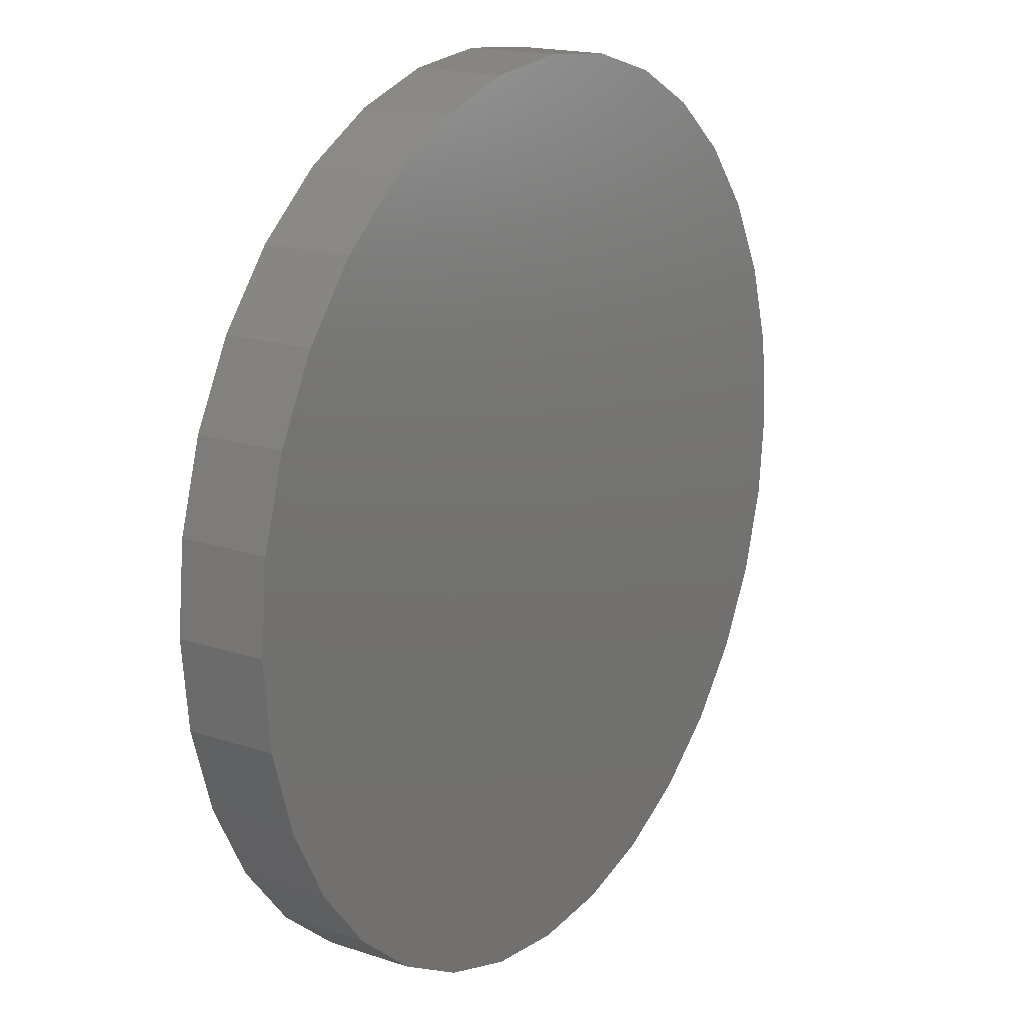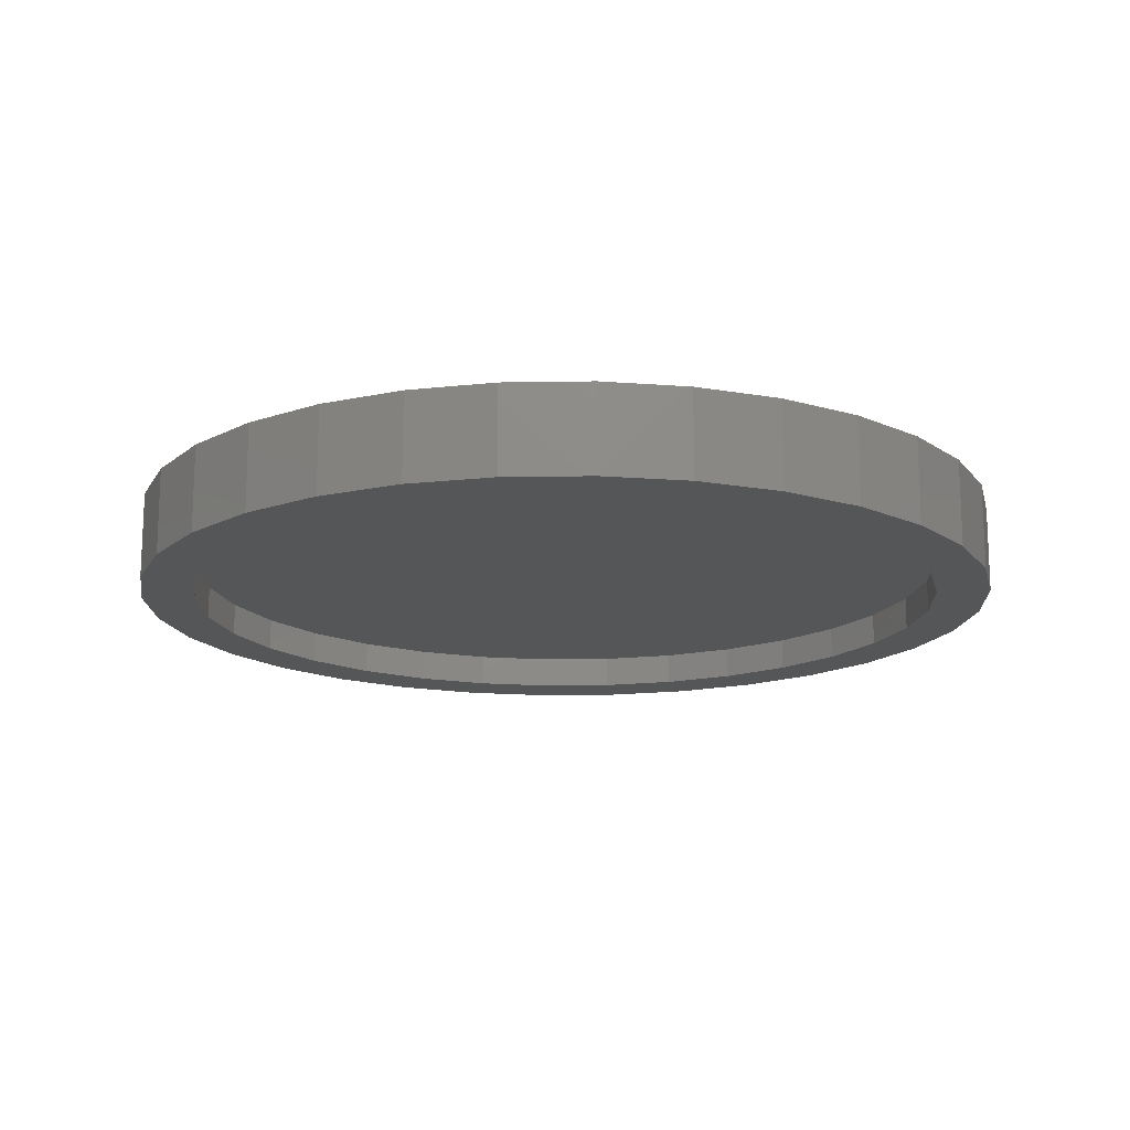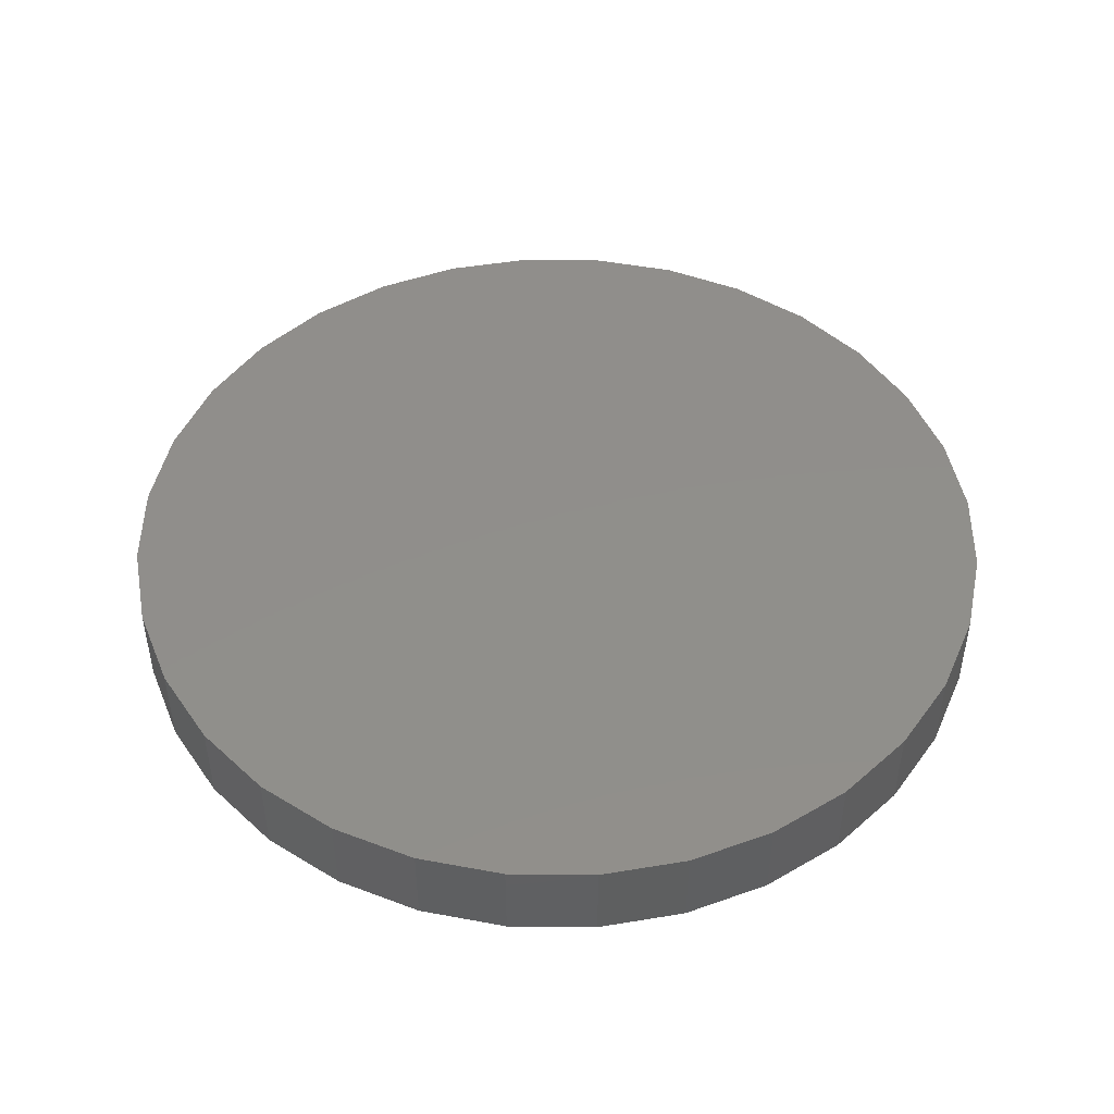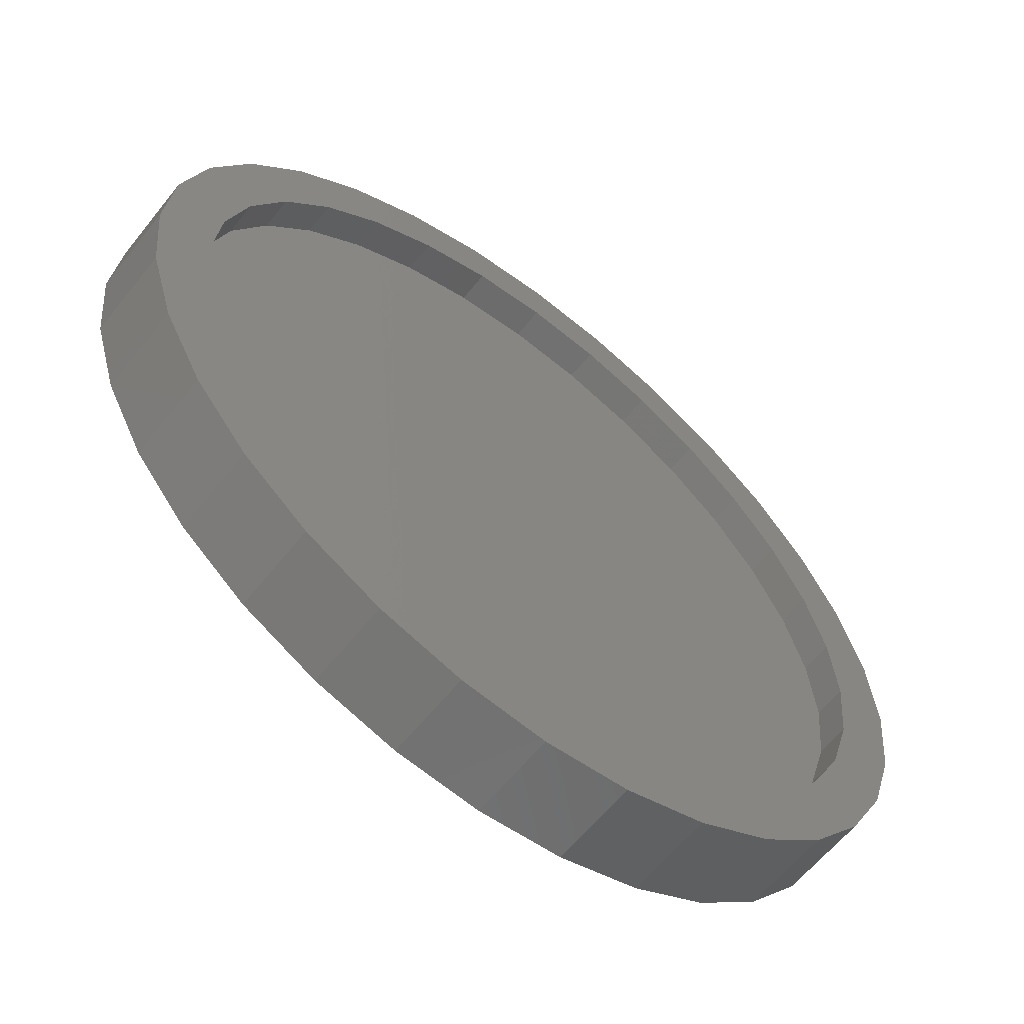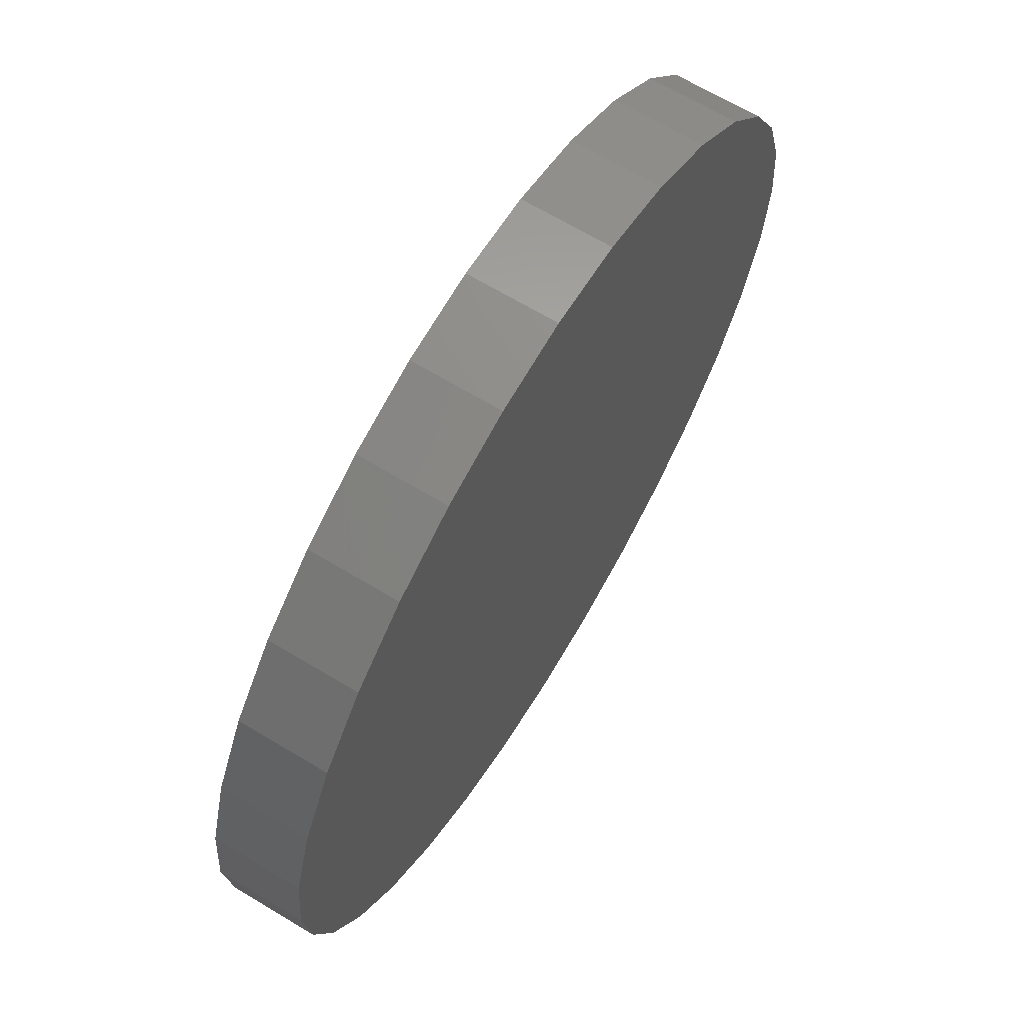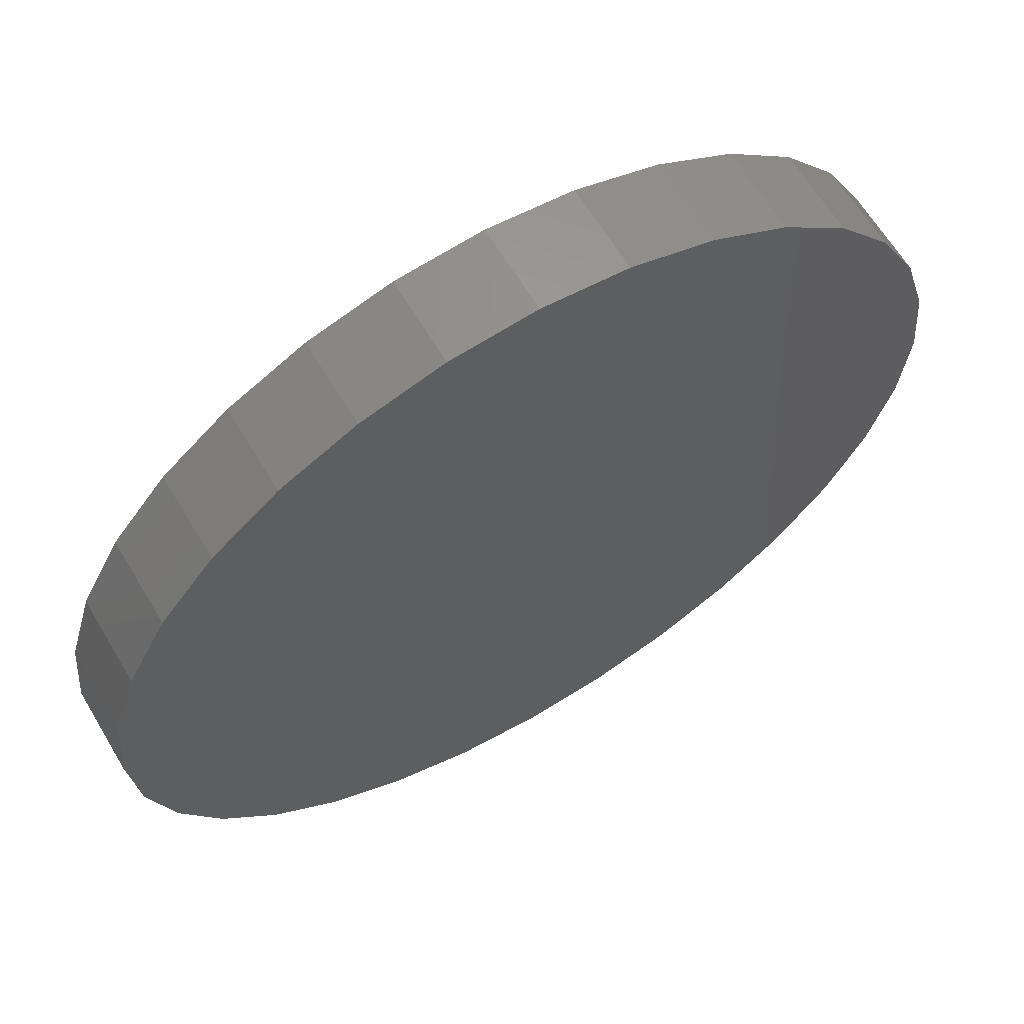
<metadata>
{"format":"stl","ext":"stl","renderer":"f3d","projection":"perspective","resolution":1024,"background":"white","views":[{"elev":17.8,"azim":123.0,"up":"+Z"},{"elev":-15.7,"azim":176.4,"up":"+Y"},{"elev":47.5,"azim":-117.5,"up":"+Y"},{"elev":-60.9,"azim":-38.4,"up":"+Z"},{"elev":67.1,"azim":121.1,"up":"+Z"},{"elev":63.6,"azim":149.2,"up":"+Z"}]}
</metadata>
<code>
# stl→obj: 128 verts, 252 faces
v 0.007895 -0.0625 0.2767
v 0.007895 -0.0625 0.3158
v -0.05371 -0.0625 0.3097
v -0.113 -0.0625 0.2918
v -0.2222 -0.0625 0.1537
v -0.2839 -0.0625 0.1208
v -0.2478 -0.0625 0.1059
v 0.0695 -0.0625 0.3097
v -0.2547 -0.0625 0.1754
v -0.1878 -0.0625 0.1957
v -0.2154 -0.0625 0.2233
v -0.1458 -0.0625 0.2301
v -0.1675 -0.0625 0.2626
v -0.098 -0.0625 0.2557
v -0.04609 -0.0625 0.2714
v -0.2635 -0.0625 0.05399
v -0.3018 -0.0625 0.06161
v -0.2688 -0.0625 4.425e-18
v -0.3079 -0.0625 1.16e-17
v -0.2635 -0.0625 -0.05399
v -0.3018 -0.0625 -0.06161
v -0.2478 -0.0625 -0.1059
v -0.2839 -0.0625 -0.1208
v -0.2222 -0.0625 -0.1537
v -0.2547 -0.0625 -0.1754
v -0.1878 -0.0625 -0.1957
v -0.1458 -0.0625 -0.2301
v -0.2154 -0.0625 -0.2233
v -0.098 -0.0625 -0.2557
v -0.1675 -0.0625 -0.2626
v -0.04609 -0.0625 -0.2714
v -0.113 -0.0625 -0.2918
v 0.007895 -0.0625 -0.2767
v -0.05371 -0.0625 -0.3097
v 0.007895 -0.0625 -0.3158
v 0.1287 -0.0625 0.2918
v 0.06188 -0.0625 0.2714
v 0.1833 -0.0625 0.2626
v 0.1138 -0.0625 0.2557
v 0.2312 -0.0625 0.2233
v 0.1616 -0.0625 0.2301
v 0.2705 -0.0625 0.1754
v 0.2036 -0.0625 0.1957
v 0.2996 -0.0625 0.1208
v 0.238 -0.0625 0.1537
v 0.2636 -0.0625 0.1059
v 0.3176 -0.0625 0.06161
v 0.2793 -0.0625 0.05399
v 0.3237 -0.0625 -6.574e-17
v 0.2846 -0.0625 -6.335e-17
v 0.3176 -0.0625 -0.06161
v 0.2793 -0.0625 -0.05399
v 0.2996 -0.0625 -0.1208
v 0.2636 -0.0625 -0.1059
v 0.2705 -0.0625 -0.1754
v 0.238 -0.0625 -0.1537
v 0.2036 -0.0625 -0.1957
v 0.2312 -0.0625 -0.2233
v 0.1616 -0.0625 -0.2301
v 0.1833 -0.0625 -0.2626
v 0.1138 -0.0625 -0.2557
v 0.1287 -0.0625 -0.2918
v 0.06188 -0.0625 -0.2714
v 0.0695 -0.0625 -0.3097
v 0.007895 -0.03906 -0.2767
v 0.06188 -0.03906 -0.2714
v 0.1138 -0.03906 -0.2557
v 0.1616 -0.03906 -0.2301
v 0.2036 -0.03906 -0.1957
v 0.238 -0.03906 -0.1537
v 0.2636 -0.03906 -0.1059
v 0.2793 -0.03906 -0.05399
v 0.2846 -0.03906 -1.311e-16
v -0.04609 -0.03906 -0.2714
v -0.098 -0.03906 -0.2557
v -0.1458 -0.03906 -0.2301
v -0.1878 -0.03906 -0.1957
v -0.2222 -0.03906 -0.1537
v -0.2478 -0.03906 -0.1059
v -0.2635 -0.03906 -0.05399
v -0.2688 -0.03906 -1.185e-16
v 0.007895 -0.03906 0.2767
v -0.04609 -0.03906 0.2714
v -0.098 -0.03906 0.2557
v -0.1458 -0.03906 0.2301
v -0.1878 -0.03906 0.1957
v -0.2222 -0.03906 0.1537
v -0.2478 -0.03906 0.1059
v -0.2635 -0.03906 0.05399
v 0.06188 -0.03906 0.2714
v 0.1138 -0.03906 0.2557
v 0.1616 -0.03906 0.2301
v 0.2036 -0.03906 0.1957
v 0.238 -0.03906 0.1537
v 0.2636 -0.03906 0.1059
v 0.2793 -0.03906 0.05399
v 0.007895 8.327e-17 0.3158
v 0.0695 9.011e-17 0.3097
v -0.05371 7.643e-17 0.3097
v 0.007895 8.327e-17 -0.3158
v -0.05371 7.643e-17 -0.3097
v 0.0695 9.011e-17 -0.3097
v -0.113 6.985e-17 -0.2918
v 0.1287 9.668e-17 -0.2918
v -0.1675 6.379e-17 -0.2626
v 0.1833 1.027e-16 -0.2626
v -0.2154 5.848e-17 -0.2233
v 0.2312 1.081e-16 -0.2233
v -0.2547 5.412e-17 -0.1754
v 0.2705 1.124e-16 -0.1754
v -0.2839 5.088e-17 -0.1208
v 0.2996 1.157e-16 -0.1208
v -0.3018 4.888e-17 -0.06161
v 0.3176 1.177e-16 -0.06161
v -0.3079 4.821e-17 1.16e-17
v 0.3237 1.183e-16 -6.574e-17
v -0.3018 4.888e-17 0.06161
v 0.3176 1.177e-16 0.06161
v -0.2839 5.088e-17 0.1208
v 0.2996 1.157e-16 0.1208
v -0.2547 5.412e-17 0.1754
v 0.2705 1.124e-16 0.1754
v -0.2154 5.848e-17 0.2233
v 0.2312 1.081e-16 0.2233
v -0.1675 6.379e-17 0.2626
v 0.1833 1.027e-16 0.2626
v -0.113 6.985e-17 0.2918
v 0.1287 9.668e-17 0.2918
f 1 2 3
f 1 3 4
f 5 6 7
f 8 2 1
f 6 5 9
f 9 5 10
f 9 10 11
f 11 10 12
f 11 12 13
f 13 12 14
f 13 14 4
f 4 14 15
f 4 15 1
f 7 6 16
f 16 6 17
f 16 17 18
f 18 17 19
f 18 19 20
f 20 19 21
f 20 21 22
f 22 21 23
f 22 23 24
f 24 23 25
f 24 25 26
f 26 25 27
f 27 25 28
f 27 28 29
f 29 28 30
f 29 30 31
f 31 30 32
f 31 32 33
f 33 32 34
f 33 34 35
f 8 1 36
f 36 1 37
f 36 37 38
f 38 37 39
f 38 39 40
f 40 39 41
f 40 41 42
f 42 41 43
f 42 43 44
f 44 43 45
f 44 45 46
f 44 46 47
f 47 46 48
f 47 48 49
f 49 48 50
f 49 50 51
f 51 50 52
f 51 52 53
f 53 52 54
f 53 54 55
f 55 54 56
f 55 56 57
f 55 57 58
f 58 57 59
f 58 59 60
f 60 59 61
f 60 61 62
f 62 61 63
f 62 63 64
f 64 63 33
f 64 33 35
f 65 63 66
f 66 63 61
f 66 61 67
f 67 61 59
f 67 59 68
f 68 59 57
f 68 57 69
f 69 57 56
f 69 56 70
f 70 56 54
f 70 54 71
f 71 54 52
f 71 52 72
f 72 52 50
f 72 50 73
f 63 65 33
f 33 65 74
f 33 74 31
f 31 74 75
f 31 75 29
f 29 75 76
f 29 76 27
f 27 76 77
f 27 77 26
f 26 77 78
f 26 78 24
f 24 78 79
f 24 79 22
f 22 79 80
f 22 80 20
f 20 80 81
f 20 81 18
f 82 15 83
f 83 15 14
f 83 14 84
f 84 14 12
f 84 12 85
f 85 12 10
f 85 10 86
f 86 10 5
f 86 5 87
f 87 5 7
f 87 7 88
f 88 7 16
f 88 16 89
f 89 16 18
f 89 18 81
f 15 82 1
f 1 82 90
f 1 90 37
f 37 90 91
f 37 91 39
f 39 91 92
f 39 92 41
f 41 92 93
f 41 93 43
f 43 93 94
f 43 94 45
f 45 94 95
f 45 95 46
f 46 95 96
f 46 96 48
f 48 96 73
f 48 73 50
f 83 90 82
f 90 83 91
f 91 83 84
f 91 84 92
f 92 84 85
f 92 85 93
f 93 85 86
f 93 86 94
f 94 86 87
f 94 87 95
f 95 87 88
f 95 88 96
f 96 88 89
f 96 89 73
f 73 89 81
f 73 81 72
f 72 81 80
f 72 80 71
f 71 80 79
f 71 79 70
f 70 79 78
f 70 78 69
f 69 78 77
f 69 77 68
f 68 77 76
f 68 76 67
f 67 76 75
f 67 75 66
f 66 75 74
f 66 74 65
f 97 98 99
f 100 101 102
f 102 101 103
f 102 103 104
f 104 103 105
f 104 105 106
f 106 105 107
f 106 107 108
f 108 107 109
f 108 109 110
f 110 109 111
f 110 111 112
f 112 111 113
f 112 113 114
f 114 113 115
f 114 115 116
f 116 115 117
f 116 117 118
f 118 117 119
f 118 119 120
f 120 119 121
f 120 121 122
f 122 121 123
f 122 123 124
f 124 123 125
f 124 125 126
f 126 125 127
f 126 127 128
f 128 127 99
f 128 99 98
f 116 49 114
f 114 49 51
f 114 51 112
f 112 51 53
f 112 53 110
f 110 53 55
f 110 55 108
f 108 55 58
f 108 58 106
f 106 58 60
f 106 60 104
f 104 60 62
f 104 62 102
f 102 62 64
f 102 64 100
f 100 64 35
f 100 35 101
f 101 35 34
f 101 34 103
f 103 34 32
f 103 32 105
f 105 32 30
f 105 30 107
f 107 30 28
f 107 28 109
f 109 28 25
f 109 25 111
f 111 25 23
f 111 23 113
f 113 23 21
f 113 21 115
f 115 21 19
f 115 19 117
f 117 19 17
f 117 17 119
f 119 17 6
f 119 6 121
f 121 6 9
f 121 9 123
f 123 9 11
f 123 11 125
f 125 11 13
f 125 13 127
f 127 13 4
f 127 4 99
f 99 4 3
f 99 3 97
f 97 3 2
f 97 2 98
f 98 2 8
f 98 8 128
f 128 8 36
f 128 36 126
f 126 36 38
f 126 38 124
f 124 38 40
f 124 40 122
f 122 40 42
f 122 42 120
f 120 42 44
f 120 44 118
f 118 44 47
f 118 47 116
f 116 47 49

</code>
